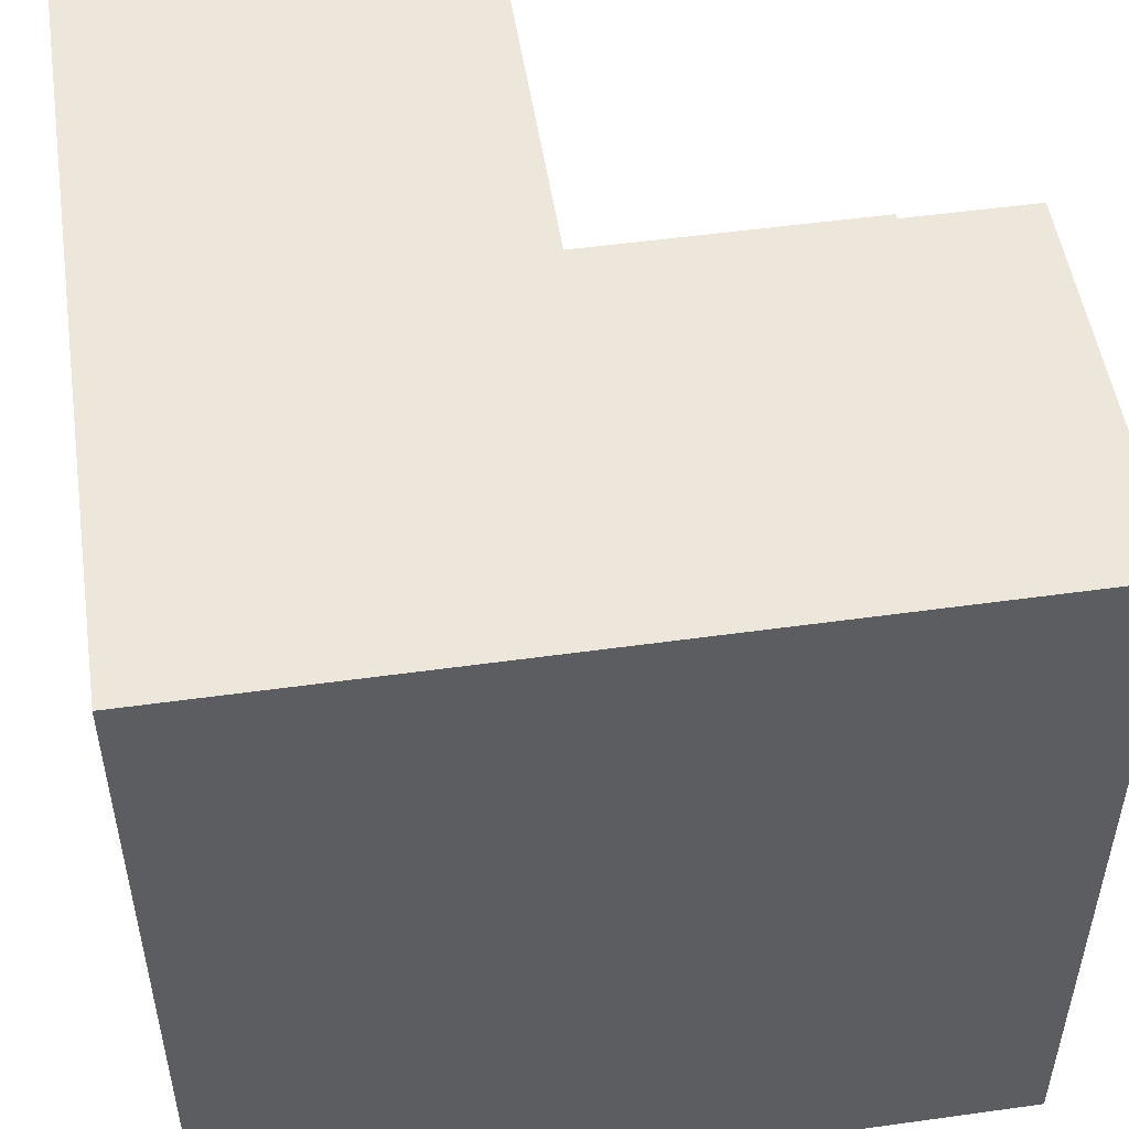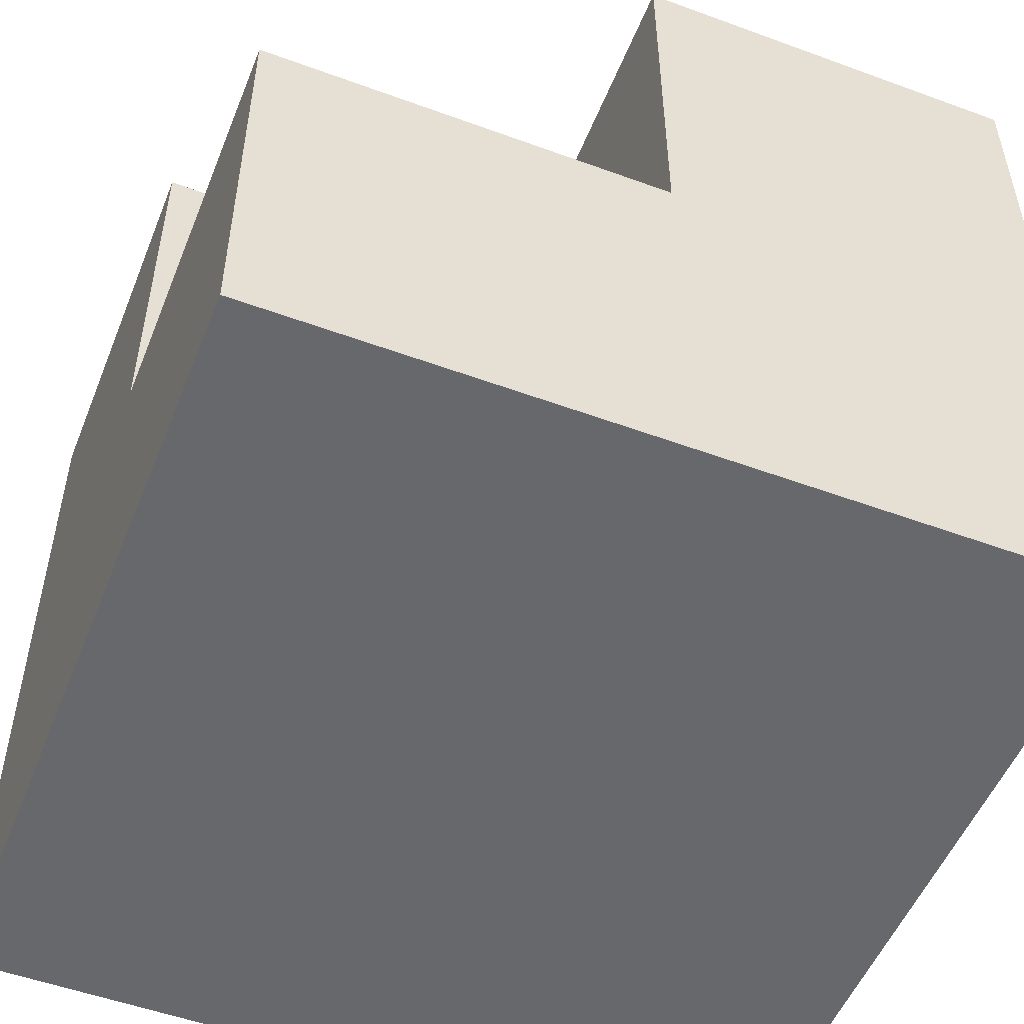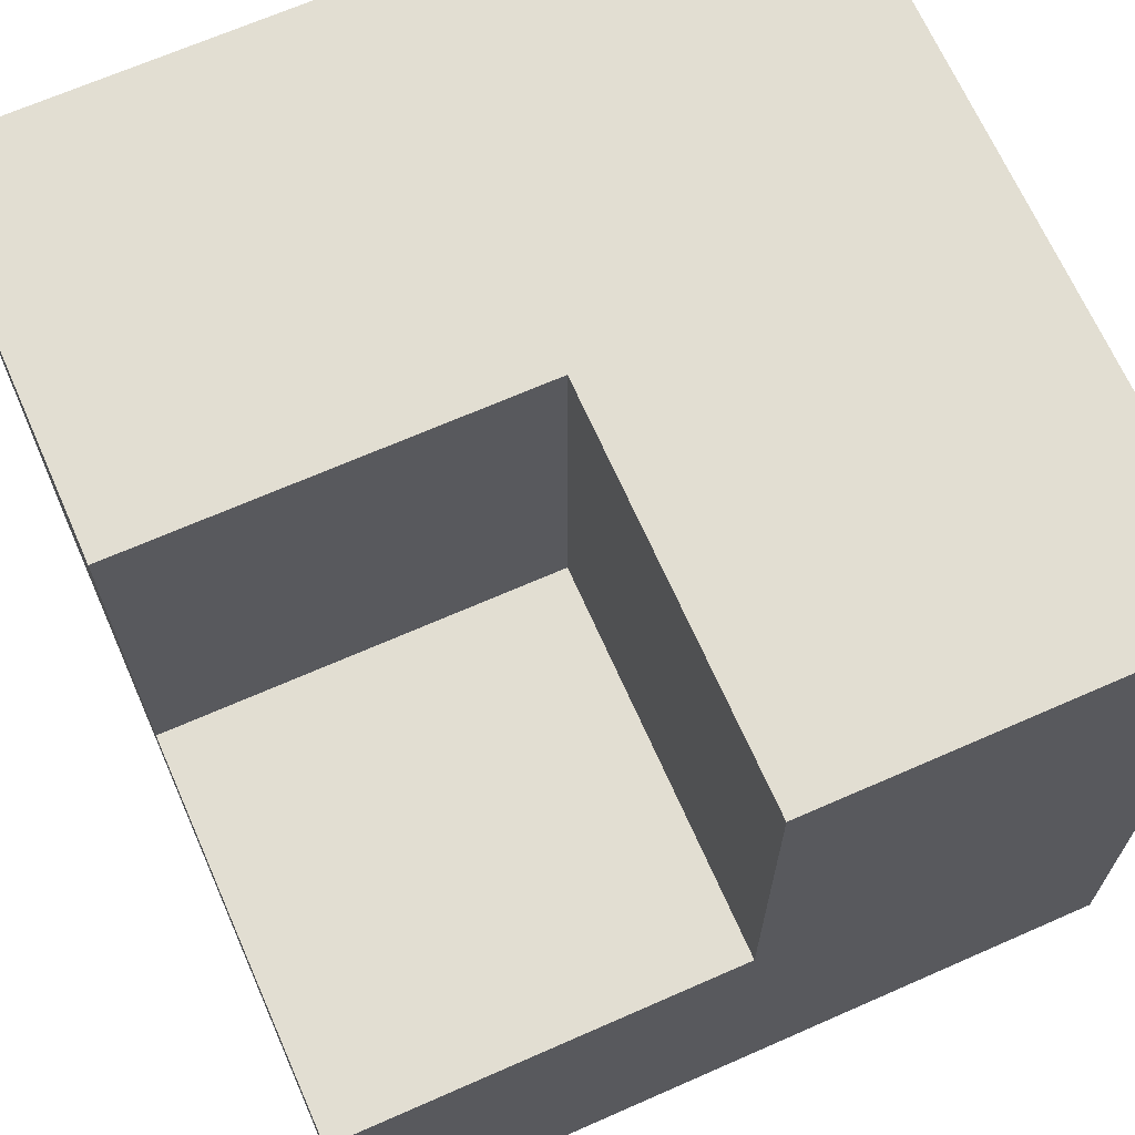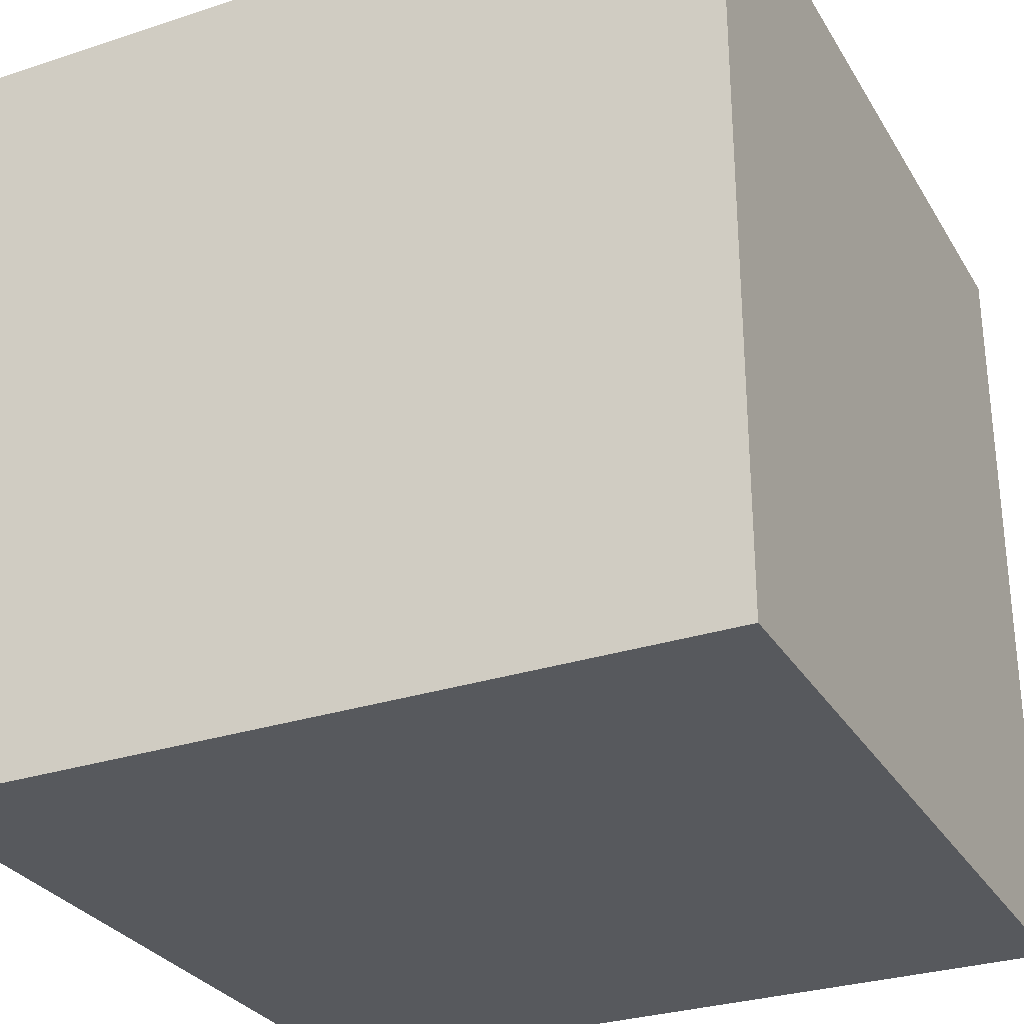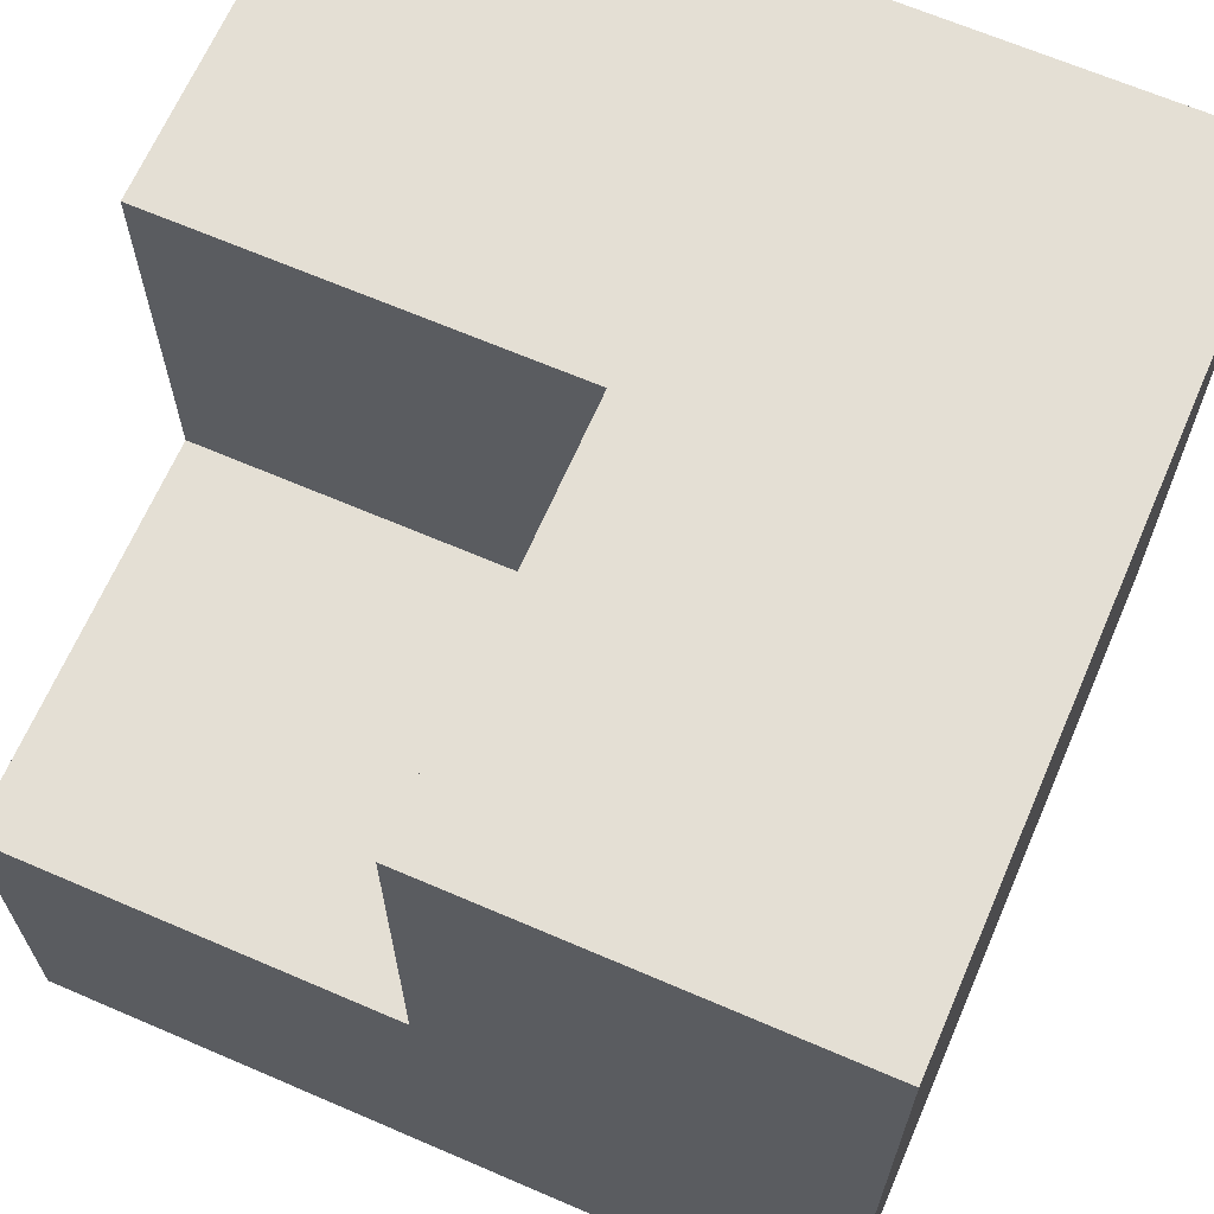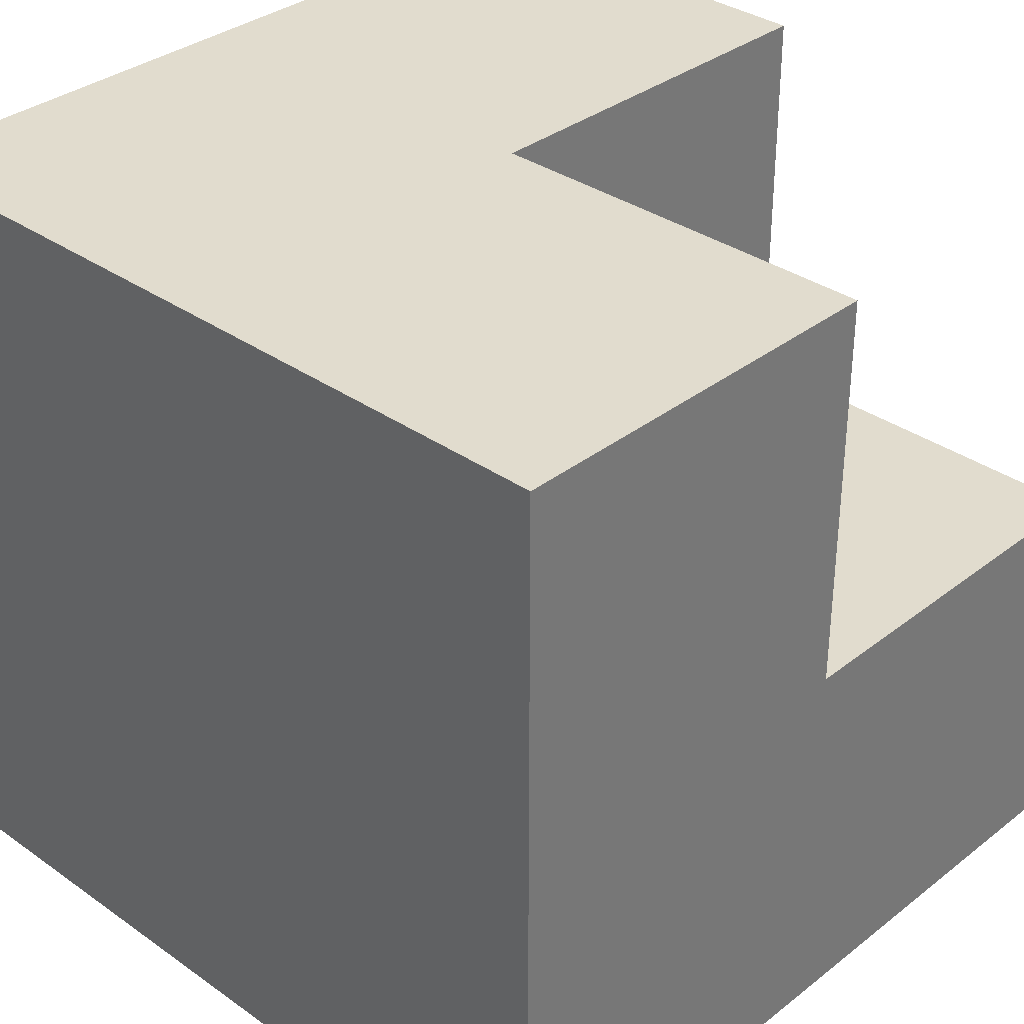
<metadata>
{"format":"obj","ext":"obj","renderer":"f3d","projection":"perspective","resolution":1024,"background":"white","views":[{"elev":51.2,"azim":81.4,"up":"+Z"},{"elev":-52.4,"azim":-111.6,"up":"+Z"},{"elev":67.8,"azim":-113.8,"up":"+Z"},{"elev":-29.6,"azim":25.7,"up":"+Z"},{"elev":66.3,"azim":-66.6,"up":"+Z"},{"elev":34.0,"azim":-136.4,"up":"+Y"}]}
</metadata>
<code>
o
v -2.8 4.1 2.6
v -2.8 4.1 2.4
v -2.8 4.2 2.6
v -2.8 4.2 2.5
v -2.8 4.3 2.5
v -2.8 4.3 2.4
v -2.7 4.2 2.6
v -2.7 4.2 2.5
v -2.7 4.3 2.6
v -2.7 4.3 2.5
v -2.6 4.1 2.6
v -2.6 4.1 2.4
v -2.6 4.3 2.6
v -2.6 4.3 2.4
v -2.8 4.1 2.6
v -2.8 4.2 2.6
v -2.7 4.2 2.6
v -2.7 4.3 2.6
v -2.6 4.1 2.6
v -2.6 4.3 2.6
v -2.8 4.2 2.5
v -2.8 4.3 2.5
v -2.7 4.2 2.5
v -2.7 4.3 2.5
v -2.8 4.1 2.4
v -2.8 4.3 2.4
v -2.6 4.1 2.4
v -2.6 4.3 2.4
v -2.8 4.1 2.6
v -2.6 4.1 2.6
v -2.8 4.1 2.4
v -2.6 4.1 2.4
v -2.8 4.2 2.6
v -2.7 4.2 2.6
v -2.8 4.2 2.5
v -2.7 4.2 2.5
v -2.7 4.3 2.6
v -2.6 4.3 2.6
v -2.8 4.3 2.5
v -2.7 4.3 2.5
v -2.8 4.3 2.4
v -2.6 4.3 2.4
f 3 2 1
f 4 2 3
f 5 2 4
f 6 2 5
f 9 8 7
f 10 8 9
f 11 12 13
f 13 12 14
f 17 16 15
f 19 17 15
f 19 18 17
f 20 18 19
f 23 22 21
f 24 22 23
f 25 26 27
f 27 26 28
f 31 30 29
f 32 30 31
f 33 34 35
f 35 34 36
f 37 38 40
f 39 40 41
f 40 38 42
f 41 40 42

</code>
